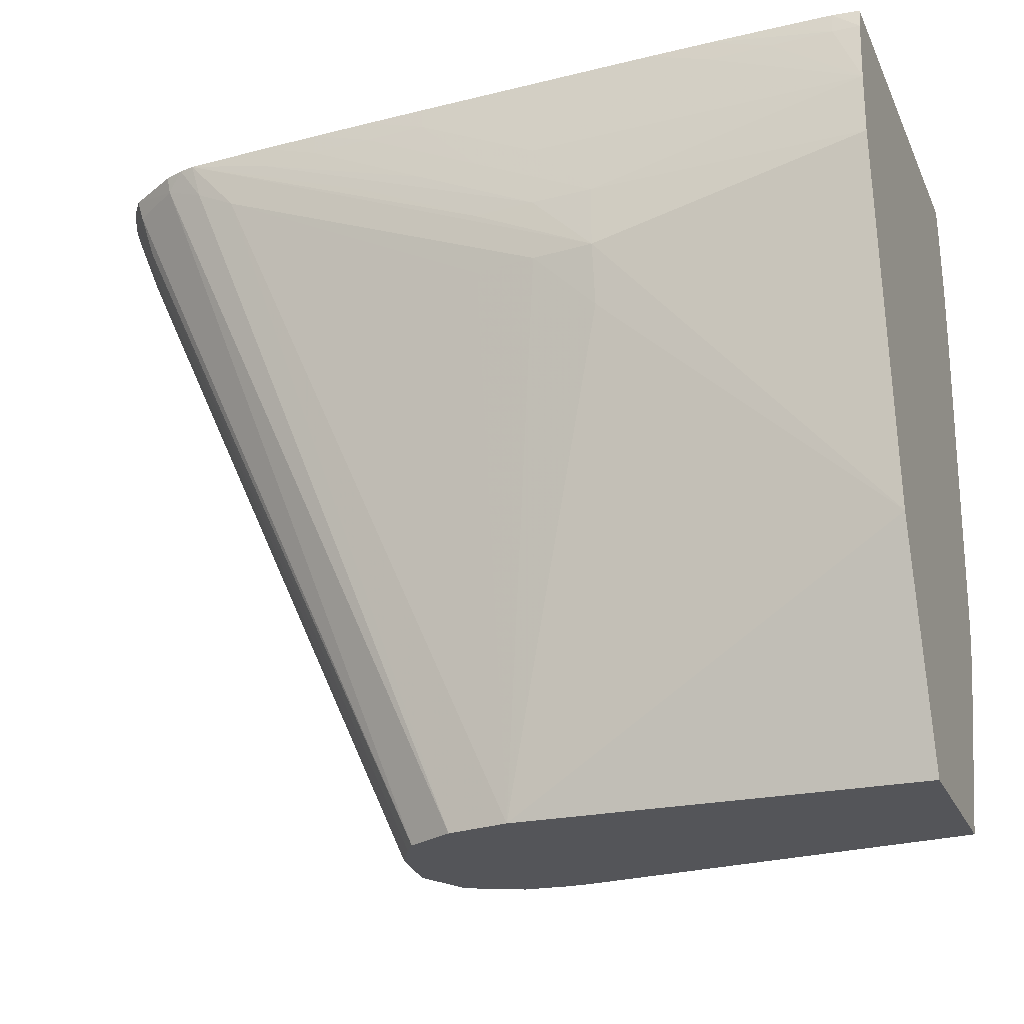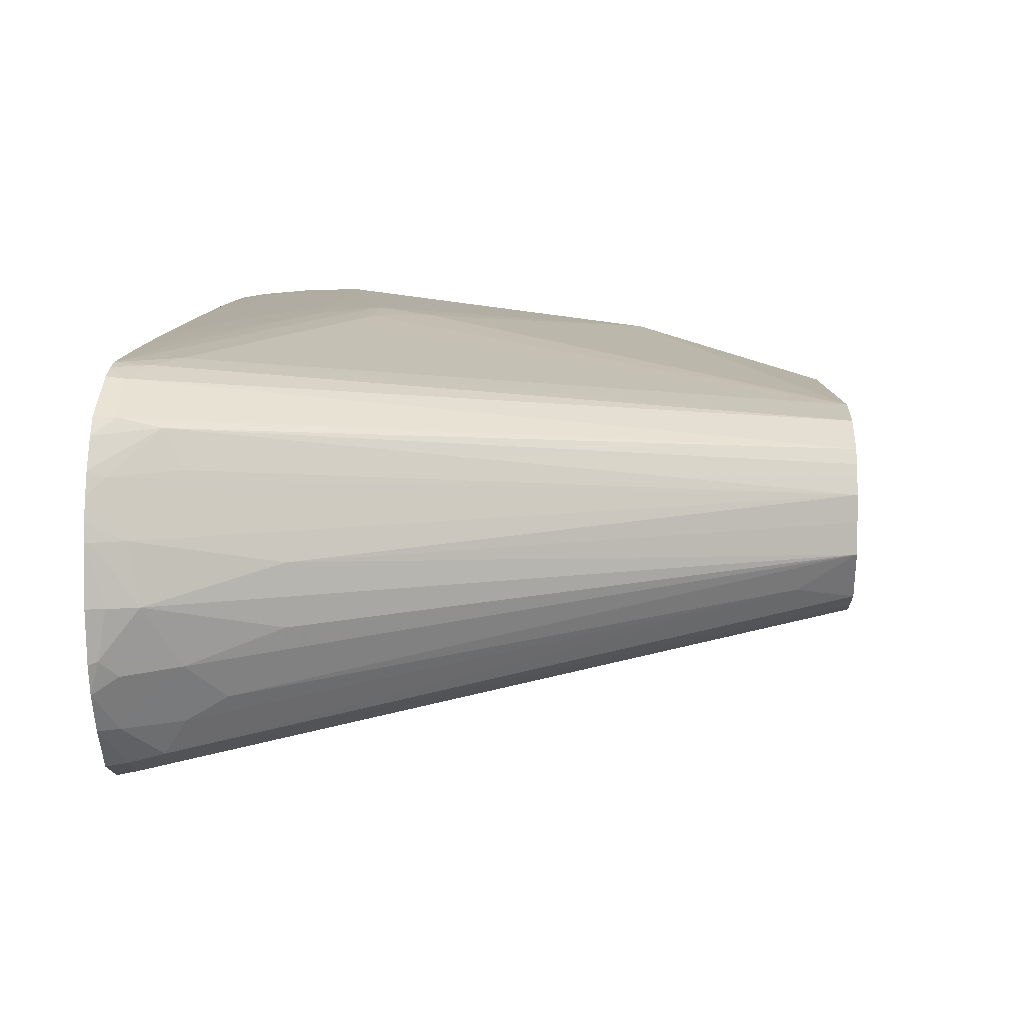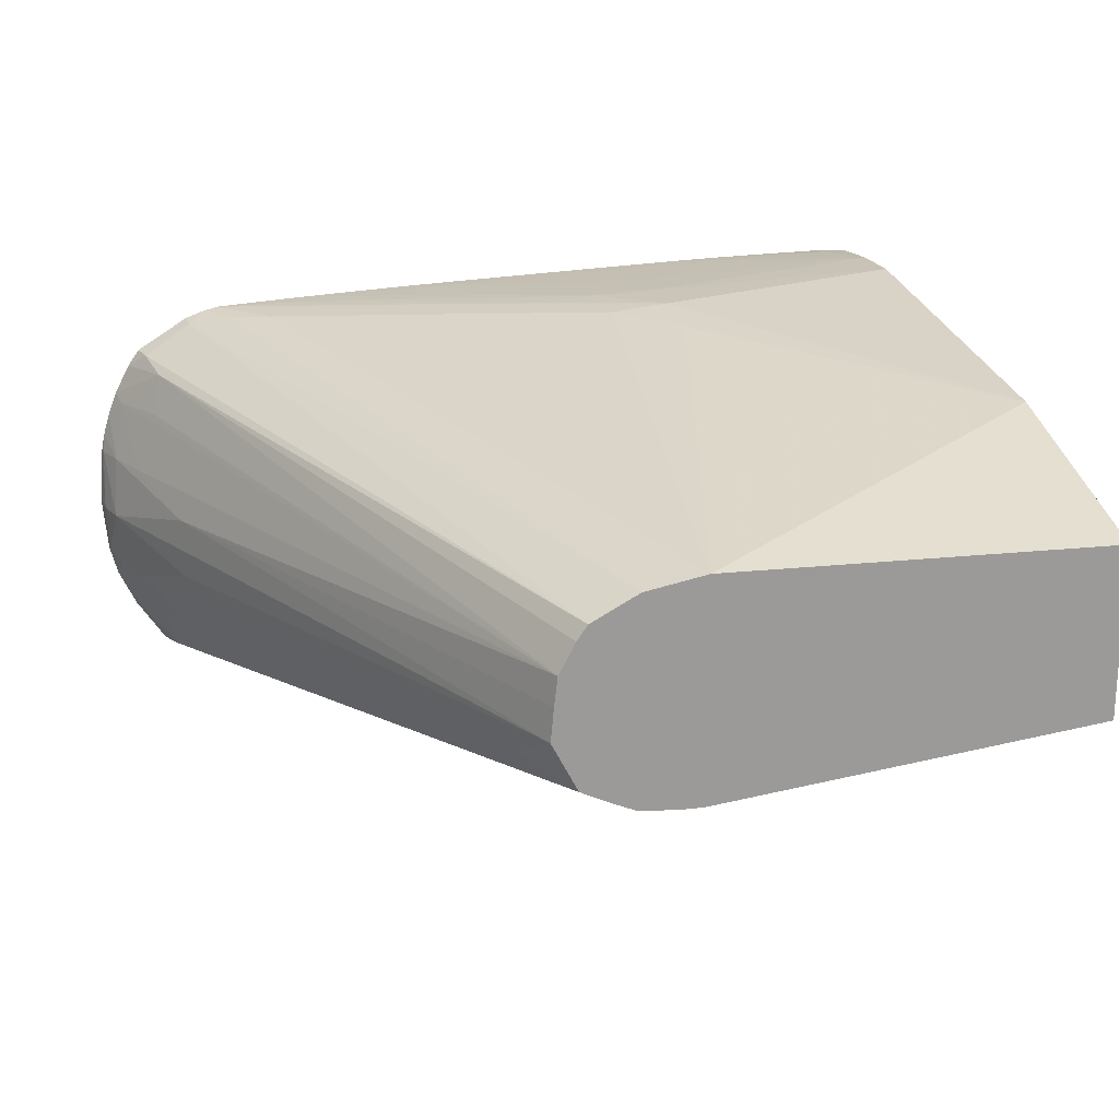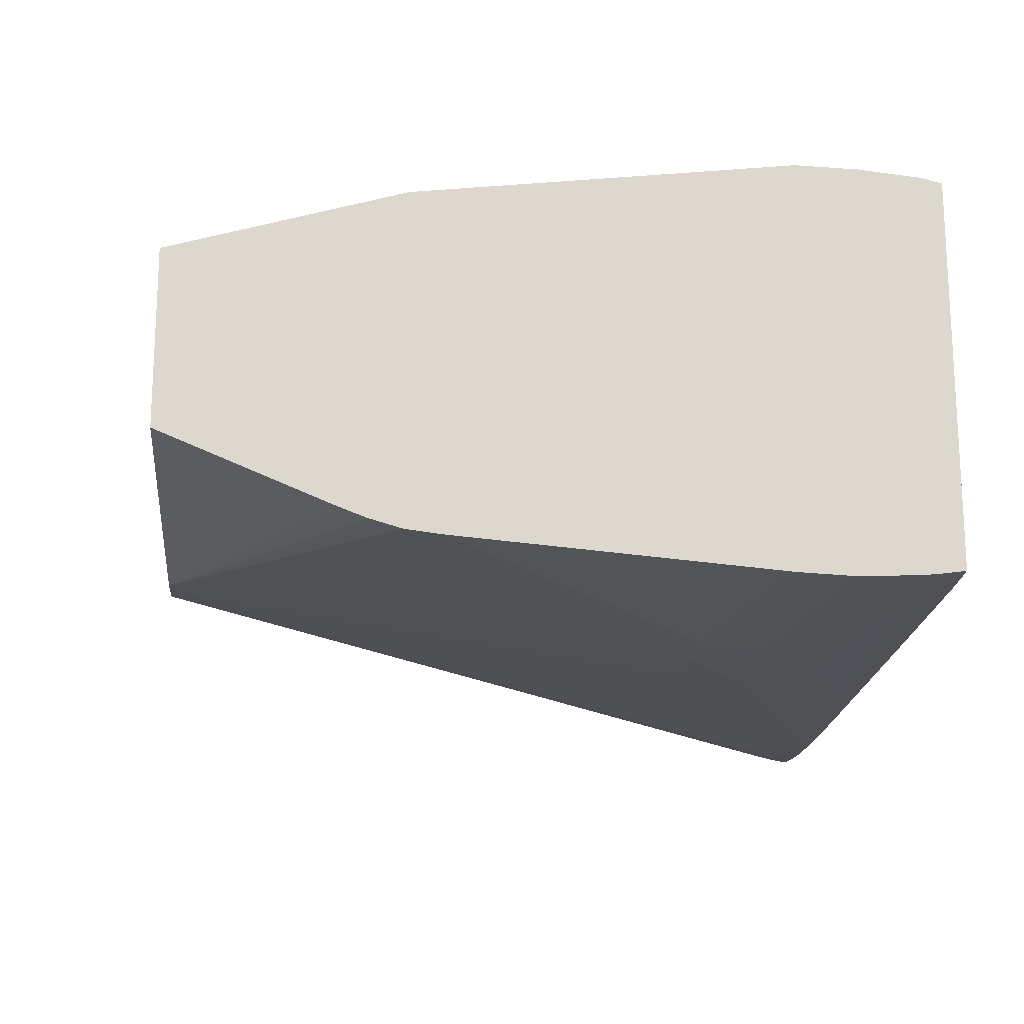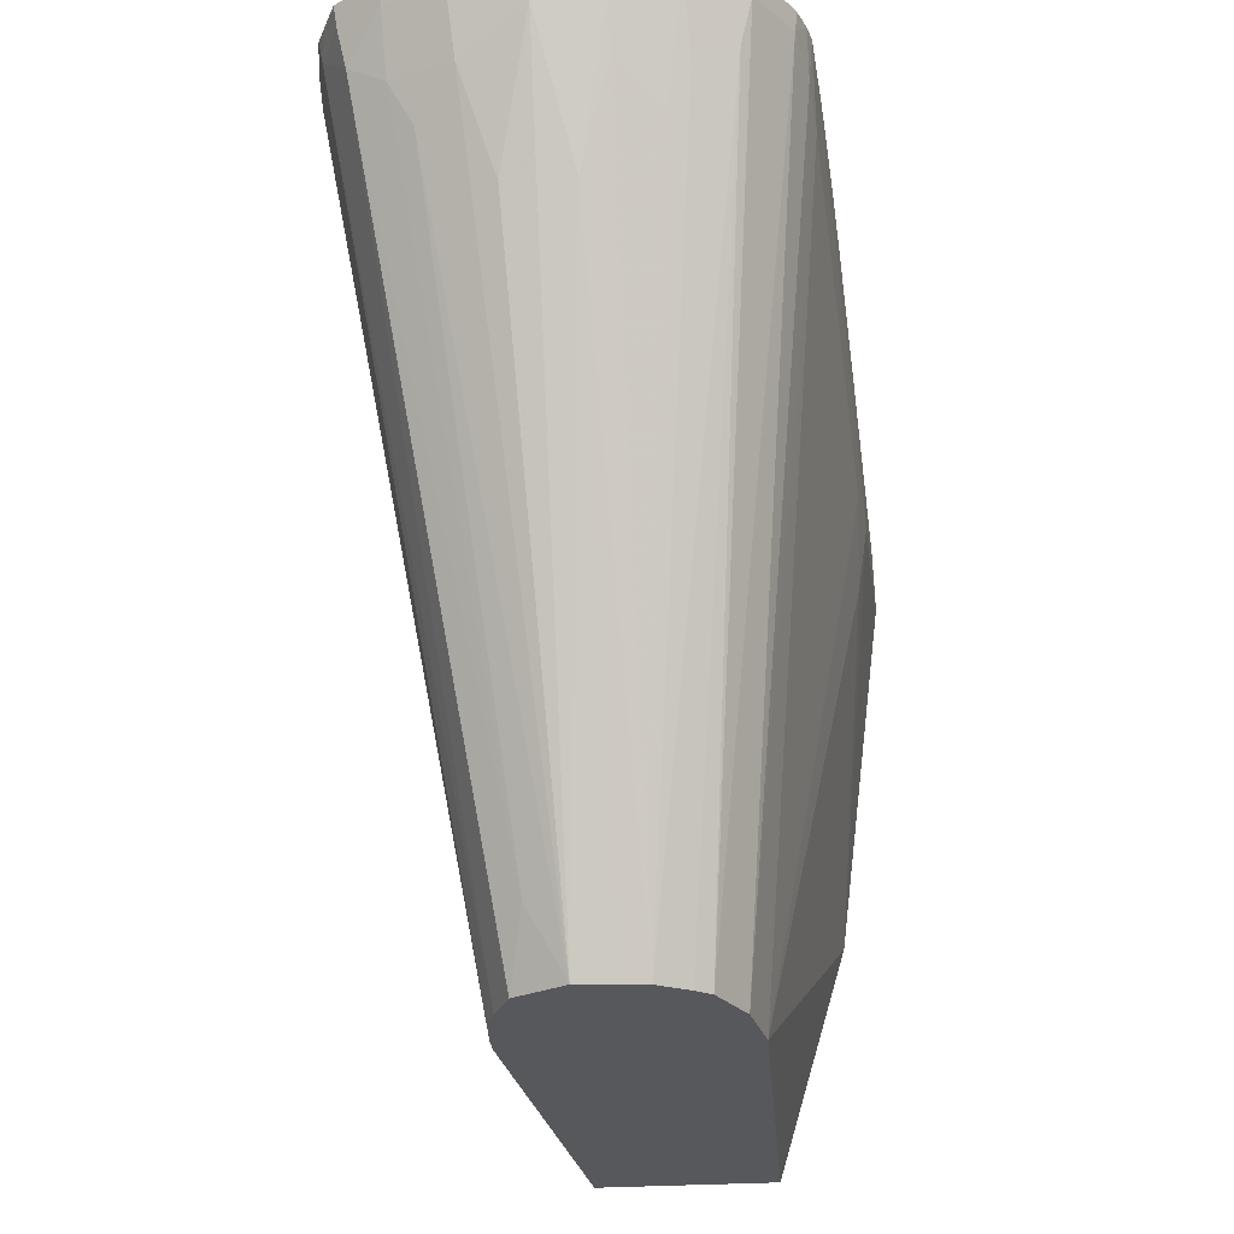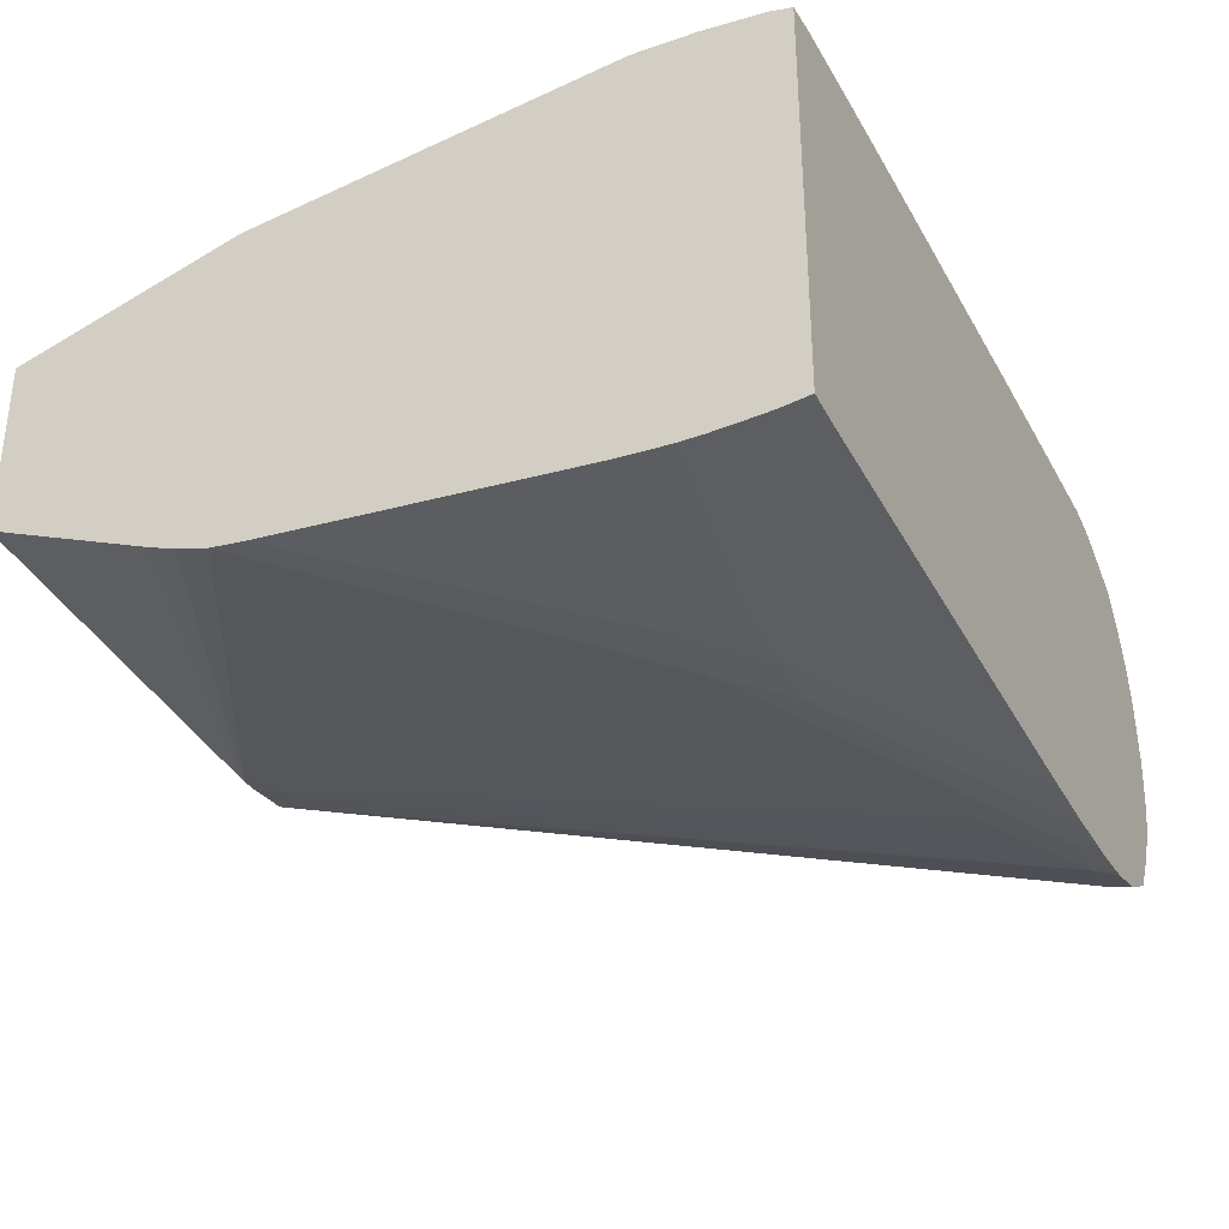
<metadata>
{"format":"obj","ext":"obj","renderer":"f3d","projection":"perspective","resolution":1024,"background":"white","views":[{"elev":-24.6,"azim":-159.7,"up":"+Z"},{"elev":9.0,"azim":93.2,"up":"+Y"},{"elev":20.6,"azim":165.5,"up":"+Y"},{"elev":-17.0,"azim":-96.1,"up":"+Y"},{"elev":-28.0,"azim":95.8,"up":"+Z"},{"elev":-33.3,"azim":-63.9,"up":"+Y"}]}
</metadata>
<code>
v -8.258 -2.983 50.19
v -8.258 -5.866 57.31
v -8.258 4.397 50.19
v 8.565 -4.667 50.19
v -8.258 -6.3 58.48
v -8.258 7.274 59.86
v 8.565 4.807 50.19
v 9.359 -4.656 50.19
v -8.258 -6.682 59.86
v -8.258 9.268 75.55
v 3.337 8.982 72.93
v 3.337 8.602 70.32
v 8.565 8.418 72.93
v 20.58 7.897 79.27
v 11.18 4.336 50.19
v 5.952 8.745 72.93
v 11.18 -4.513 50.19
v 21.64 -9.551 80.78
v 16.41 -9.301 78.16
v 11.18 -9.028 75.55
v 5.952 -8.754 72.93
v 3.337 -8.798 72.93
v -8.258 -6.85 61.34
v -8.258 9.212 78.16
v 3.337 8.973 75.55
v 5.952 8.867 75.55
v 8.565 8.702 75.55
v 22.69 7.893 81.68
v 22.32 7.74 80.19
v 13.19 3.288 50.19
v 24.08 7.346 80.95
v 12.02 -4.146 50.19
v 24.25 -9.061 80.78
v 24.25 -9.247 81.68
v 22.54 -9.568 81.68
v 21.64 -9.636 81.68
v 19.92 -9.681 81.68
v 19.02 -9.616 80.78
v 13.79 -9.371 78.16
v 8.565 -9.106 75.55
v 5.952 -9.087 75.55
v 3.337 -8.963 75.55
v 0.7207 -8.635 72.93
v -8.258 -7.926 74.9
v -8.258 8.973 80.78
v -7.123 8.986 80.78
v -4.511 8.932 80.78
v -1.895 8.873 80.78
v -7.123 9.181 78.16
v 5.952 8.769 78.16
v 8.565 8.669 78.16
v 13.79 8.363 80.78
v 11.18 8.561 78.16
v 19.02 8.114 80.78
v 13.79 8.409 78.16
v 19.02 8.096 81.68
v 23.35 7.74 81.68
v 13.63 2.654 50.19
v 26.2 6 80.78
v 25.79 5.538 79.02
v 24.17 7.446 81.68
v 26.45 6.063 81.68
v 13.51 -3.425 50.19
v 25.64 -7.91 79.31
v 25.97 -8.229 80.78
v 25 -8.902 81.68
v 17.3 -9.614 81.68
v 16.41 -9.575 80.78
v 13.79 -9.447 80.78
v 5.952 -9.041 78.16
v 3.337 -8.869 78.16
v 0.7207 -8.768 75.55
v -8.258 -7.954 75.5
v -8.258 8.882 81.16
v -7.123 8.854 81.68
v -4.511 8.834 81.68
v -1.895 8.8 81.68
v 0.7207 8.741 81.68
v 0.7207 8.797 80.78
v 11.18 8.465 80.78
v 13.79 8.322 81.68
v 16.41 8.213 81.68
v 16.41 8.248 80.78
v 14.33 1.366 50.19
v 26.96 5.351 81.68
v 27.64 4.065 81.68
v 27.46 3.768 80.96
v 26.13 3.896 78.15
v 14.61 -1.297 50.19
v 15.24 -2.811 52.9
v 26 -6.405 78.33
v 27.02 -6.526 80.78
v 27.32 -6.552 81.68
v 26.13 -8.357 81.68
v 14.69 -9.468 81.68
v 0.7207 -8.512 80.78
v -8.258 -7.891 80.08
v -8.258 -8.004 78.06
v 11.18 -9.273 80.78
v 12.08 -9.288 81.68
v -8.258 -8.017 77.03
v -8.258 8.76 81.68
v 3.337 8.663 81.68
v 11.18 8.415 81.68
v 14.48 0.144 50.19
v 25.72 3.002 76.53
v 27.05 1.316 78.16
v 25.59 0.09767 74.18
v 28.02 3.058 81.68
v 27.92 1.316 80.09
v 28.14 -1.297 79.58
v 25.56 -2.586 74.24
v 27.03 -3.912 78.16
v 25.68 -5.454 76.62
v 27.96 -4.152 80.55
v 28.11 -4.892 81.68
v 0.7207 -8.444 81.68
v -6.422 -7.885 81.68
v -8.258 -7.817 80.75
v -8.258 -7.68 81.68
v 28.31 2.06 81.68
v 28.4 1.316 81.4
v 28.53 -1.297 80.89
v 28.4 -3.439 81.27
v 28.44 -3.595 81.68
v -7.745 -7.754 81.68
v -7.802 -7.767 81.55
v -8.258 -7.733 81.35
v 28.46 1.316 81.68
v 28.65 -1.297 81.68
f 1 2 5
f 1 5 9
f 1 9 23
f 1 23 44
f 1 44 73
f 1 73 101
f 1 101 98
f 1 98 97
f 1 97 119
f 1 119 128
f 1 128 120
f 1 120 102
f 1 102 74
f 1 74 45
f 1 45 24
f 1 24 10
f 1 10 6
f 1 6 3
f 1 3 7
f 1 7 15
f 1 15 30
f 1 30 58
f 1 58 84
f 1 84 105
f 1 105 89
f 1 89 63
f 1 63 32
f 1 32 17
f 1 17 8
f 1 8 4
f 1 4 2
f 2 4 5
f 3 6 7
f 4 8 9
f 4 9 5
f 6 10 11
f 6 11 12
f 6 12 7
f 7 13 14
f 7 14 15
f 7 12 16
f 7 16 13
f 8 17 18
f 8 18 19
f 8 19 20
f 8 20 21
f 8 21 9
f 9 21 22
f 9 22 23
f 10 24 25
f 10 25 11
f 11 25 26
f 11 26 27
f 11 27 28
f 11 28 16
f 11 16 12
f 13 16 14
f 14 28 29
f 14 29 15
f 14 16 28
f 15 29 31
f 15 31 30
f 17 32 33
f 17 33 18
f 18 33 34
f 18 34 35
f 18 35 36
f 18 36 37
f 18 37 38
f 18 38 39
f 18 39 19
f 19 39 40
f 19 40 20
f 20 40 21
f 21 40 22
f 22 40 41
f 22 41 42
f 22 42 43
f 22 43 23
f 23 43 44
f 24 45 46
f 24 46 47
f 24 47 48
f 24 48 49
f 24 49 25
f 25 50 51
f 25 51 26
f 25 49 50
f 26 51 52
f 26 52 53
f 26 53 54
f 26 54 55
f 26 55 27
f 27 55 28
f 28 55 54
f 28 54 56
f 28 56 82
f 28 82 81
f 28 81 104
f 28 104 103
f 28 103 78
f 28 78 77
f 28 77 76
f 28 76 75
f 28 75 102
f 28 102 120
f 28 120 126
f 28 126 118
f 28 118 117
f 28 117 100
f 28 100 95
f 28 95 67
f 28 67 37
f 28 37 36
f 28 36 35
f 28 35 34
f 28 34 66
f 28 66 94
f 28 94 93
f 28 93 116
f 28 116 125
f 28 125 130
f 28 130 129
f 28 129 121
f 28 121 109
f 28 109 86
f 28 86 85
f 28 85 62
f 28 62 61
f 28 61 57
f 28 57 29
f 29 57 31
f 30 31 59
f 30 59 60
f 30 60 58
f 31 57 61
f 31 61 62
f 31 62 59
f 32 63 64
f 32 64 33
f 33 64 65
f 33 65 66
f 33 66 34
f 37 67 68
f 37 68 38
f 38 68 41
f 38 41 39
f 39 41 40
f 41 68 42
f 42 68 69
f 42 69 70
f 42 70 71
f 42 71 72
f 42 72 43
f 43 72 44
f 44 72 73
f 45 74 75
f 45 75 46
f 46 75 76
f 46 76 77
f 46 77 47
f 47 77 78
f 47 78 48
f 48 78 79
f 48 79 49
f 49 79 50
f 50 79 80
f 50 80 51
f 51 80 52
f 52 81 82
f 52 82 83
f 52 83 53
f 52 80 81
f 53 83 54
f 54 83 56
f 56 83 82
f 58 60 84
f 59 62 85
f 59 85 60
f 60 85 86
f 60 86 87
f 60 87 88
f 60 88 84
f 63 89 90
f 63 90 64
f 64 91 92
f 64 92 65
f 64 90 91
f 65 92 93
f 65 93 94
f 65 94 66
f 67 95 69
f 67 69 68
f 69 95 71
f 69 71 70
f 71 96 97
f 71 97 98
f 71 98 72
f 71 95 99
f 71 99 100
f 71 100 96
f 72 98 101
f 72 101 73
f 74 102 75
f 78 103 79
f 79 103 104
f 79 104 80
f 80 104 81
f 84 88 87
f 84 87 106
f 84 106 107
f 84 107 108
f 84 108 105
f 86 109 87
f 87 109 110
f 87 110 107
f 87 107 106
f 89 105 108
f 89 108 111
f 89 111 112
f 89 112 113
f 89 113 114
f 89 114 90
f 90 114 91
f 91 114 113
f 91 113 92
f 92 113 115
f 92 115 116
f 92 116 93
f 95 100 99
f 96 117 97
f 96 100 117
f 97 118 119
f 97 117 118
f 107 110 108
f 108 110 111
f 109 121 110
f 110 121 122
f 110 122 111
f 111 122 123
f 111 123 124
f 111 124 113
f 111 113 112
f 113 124 115
f 115 124 116
f 116 124 125
f 118 126 127
f 118 127 119
f 119 127 128
f 120 128 127
f 120 127 126
f 121 129 122
f 122 129 123
f 123 129 130
f 123 130 124
f 124 130 125

</code>
